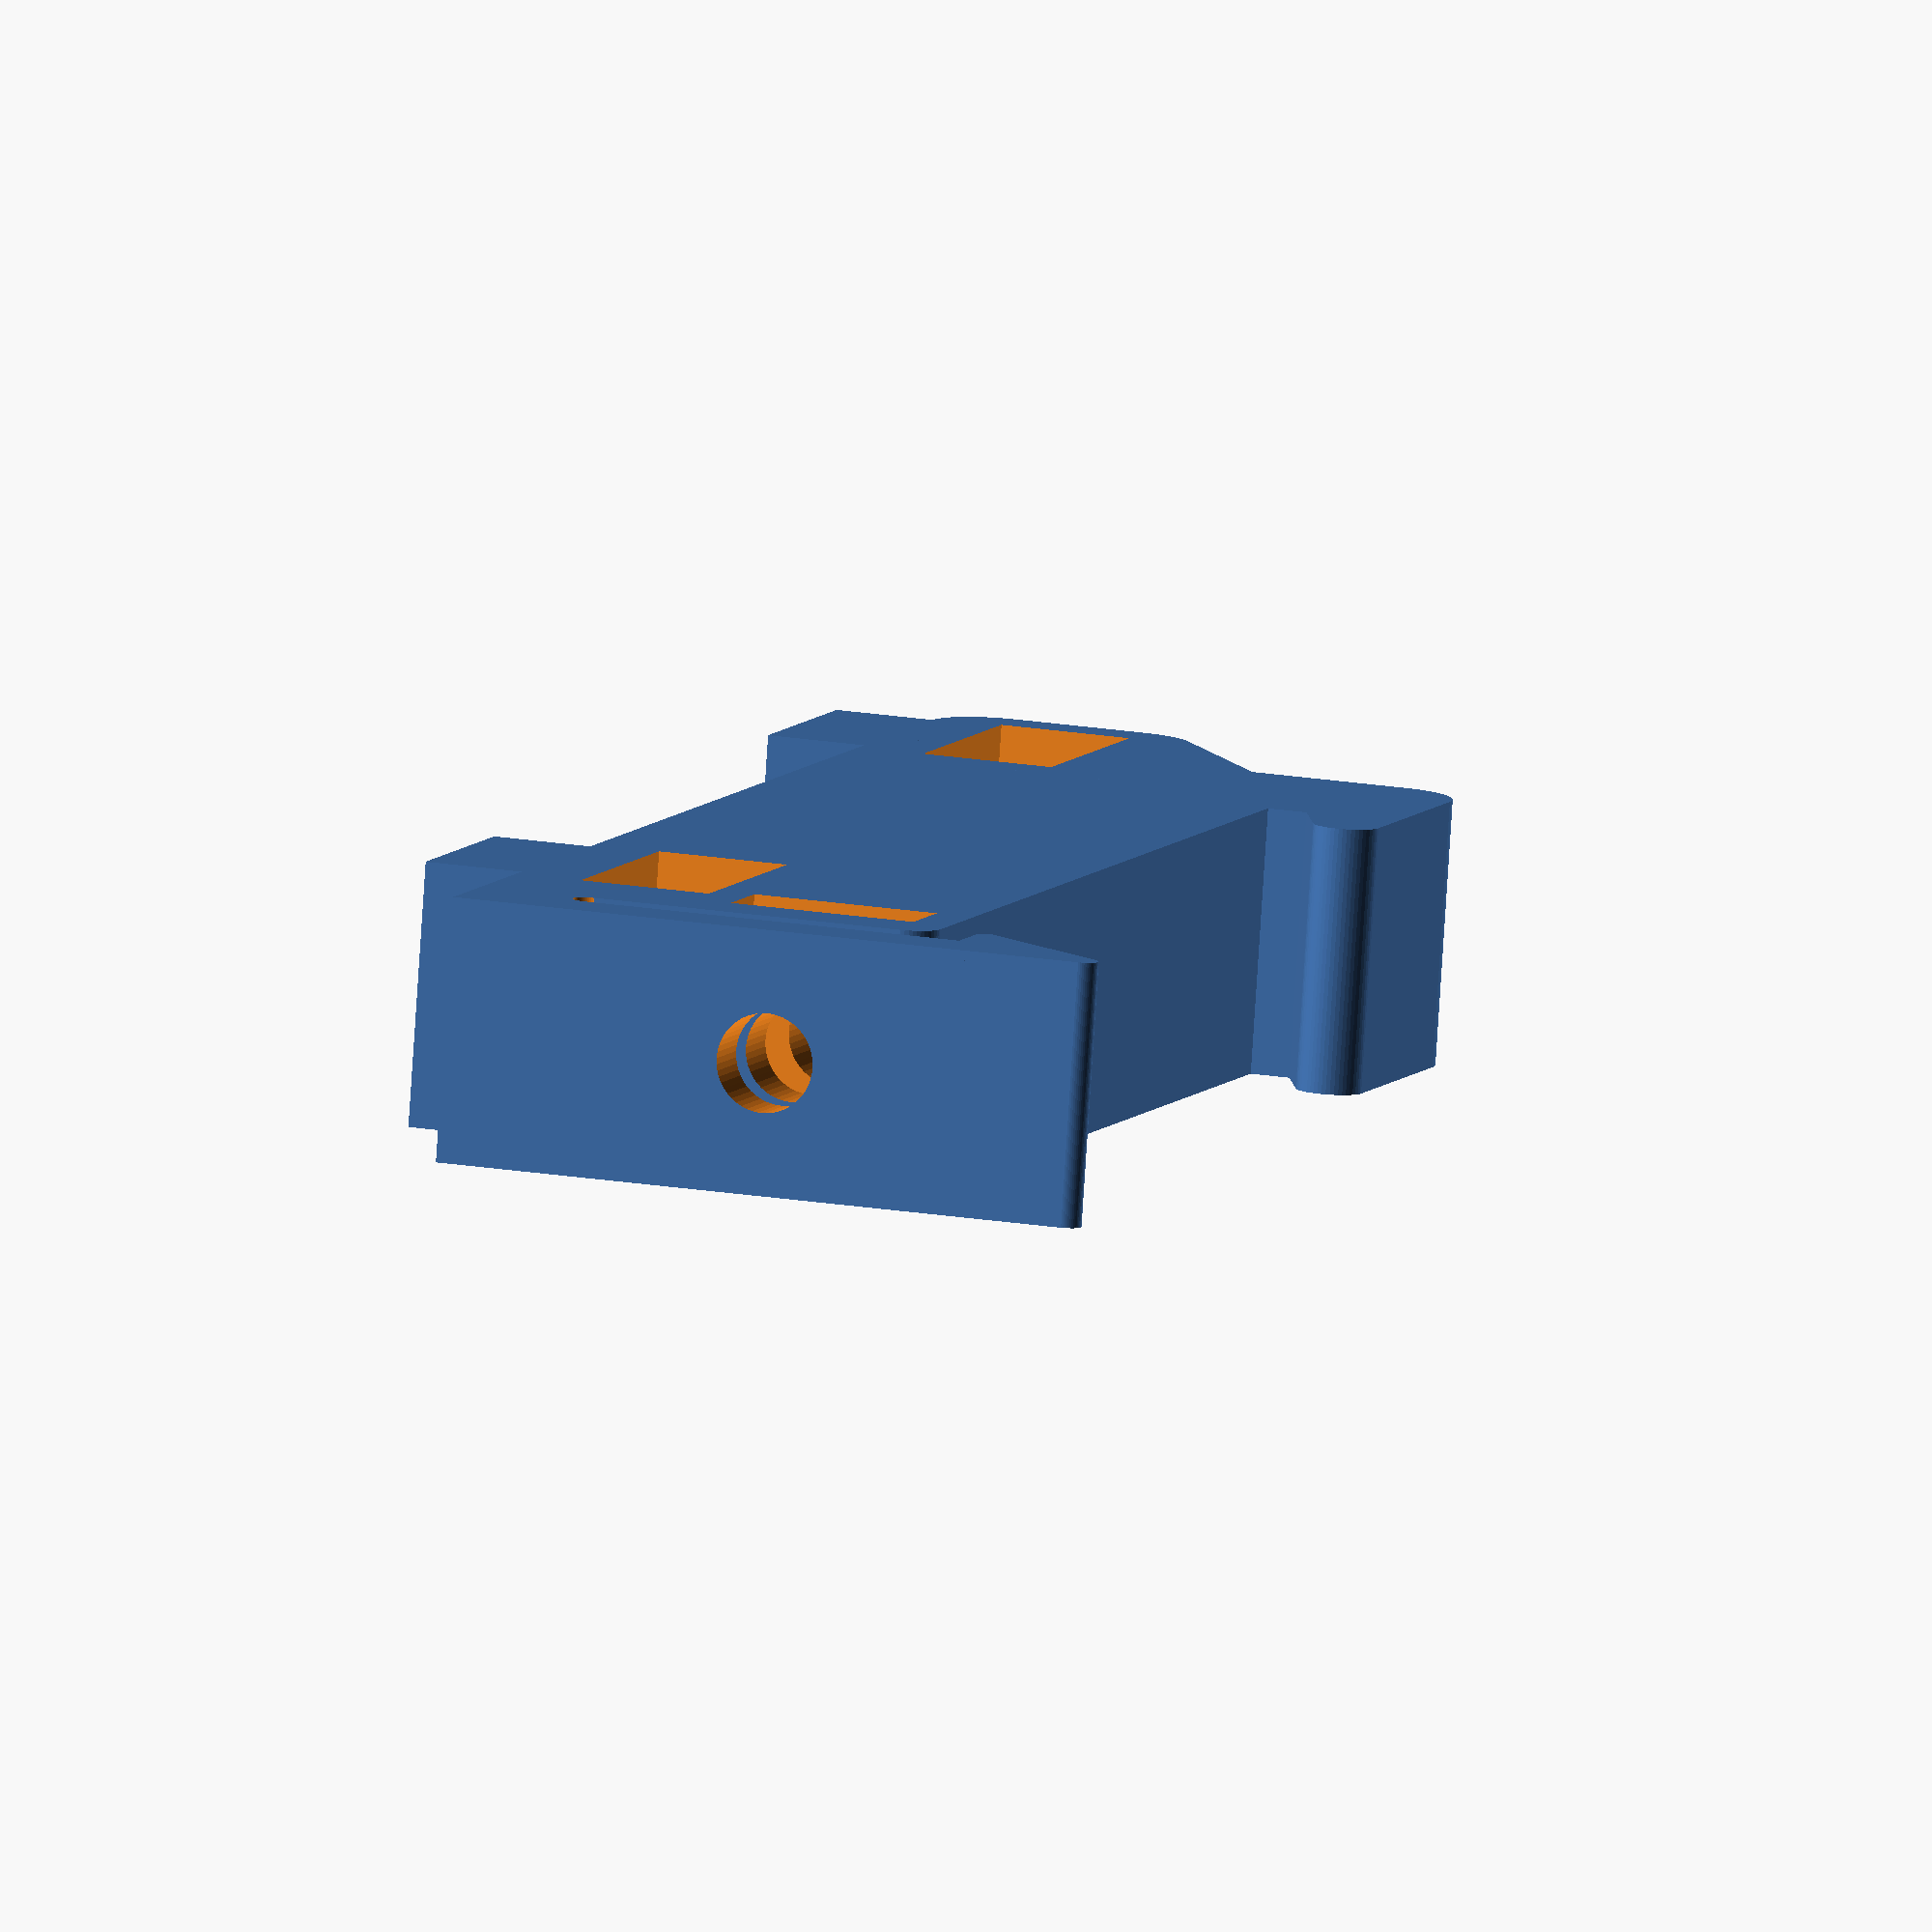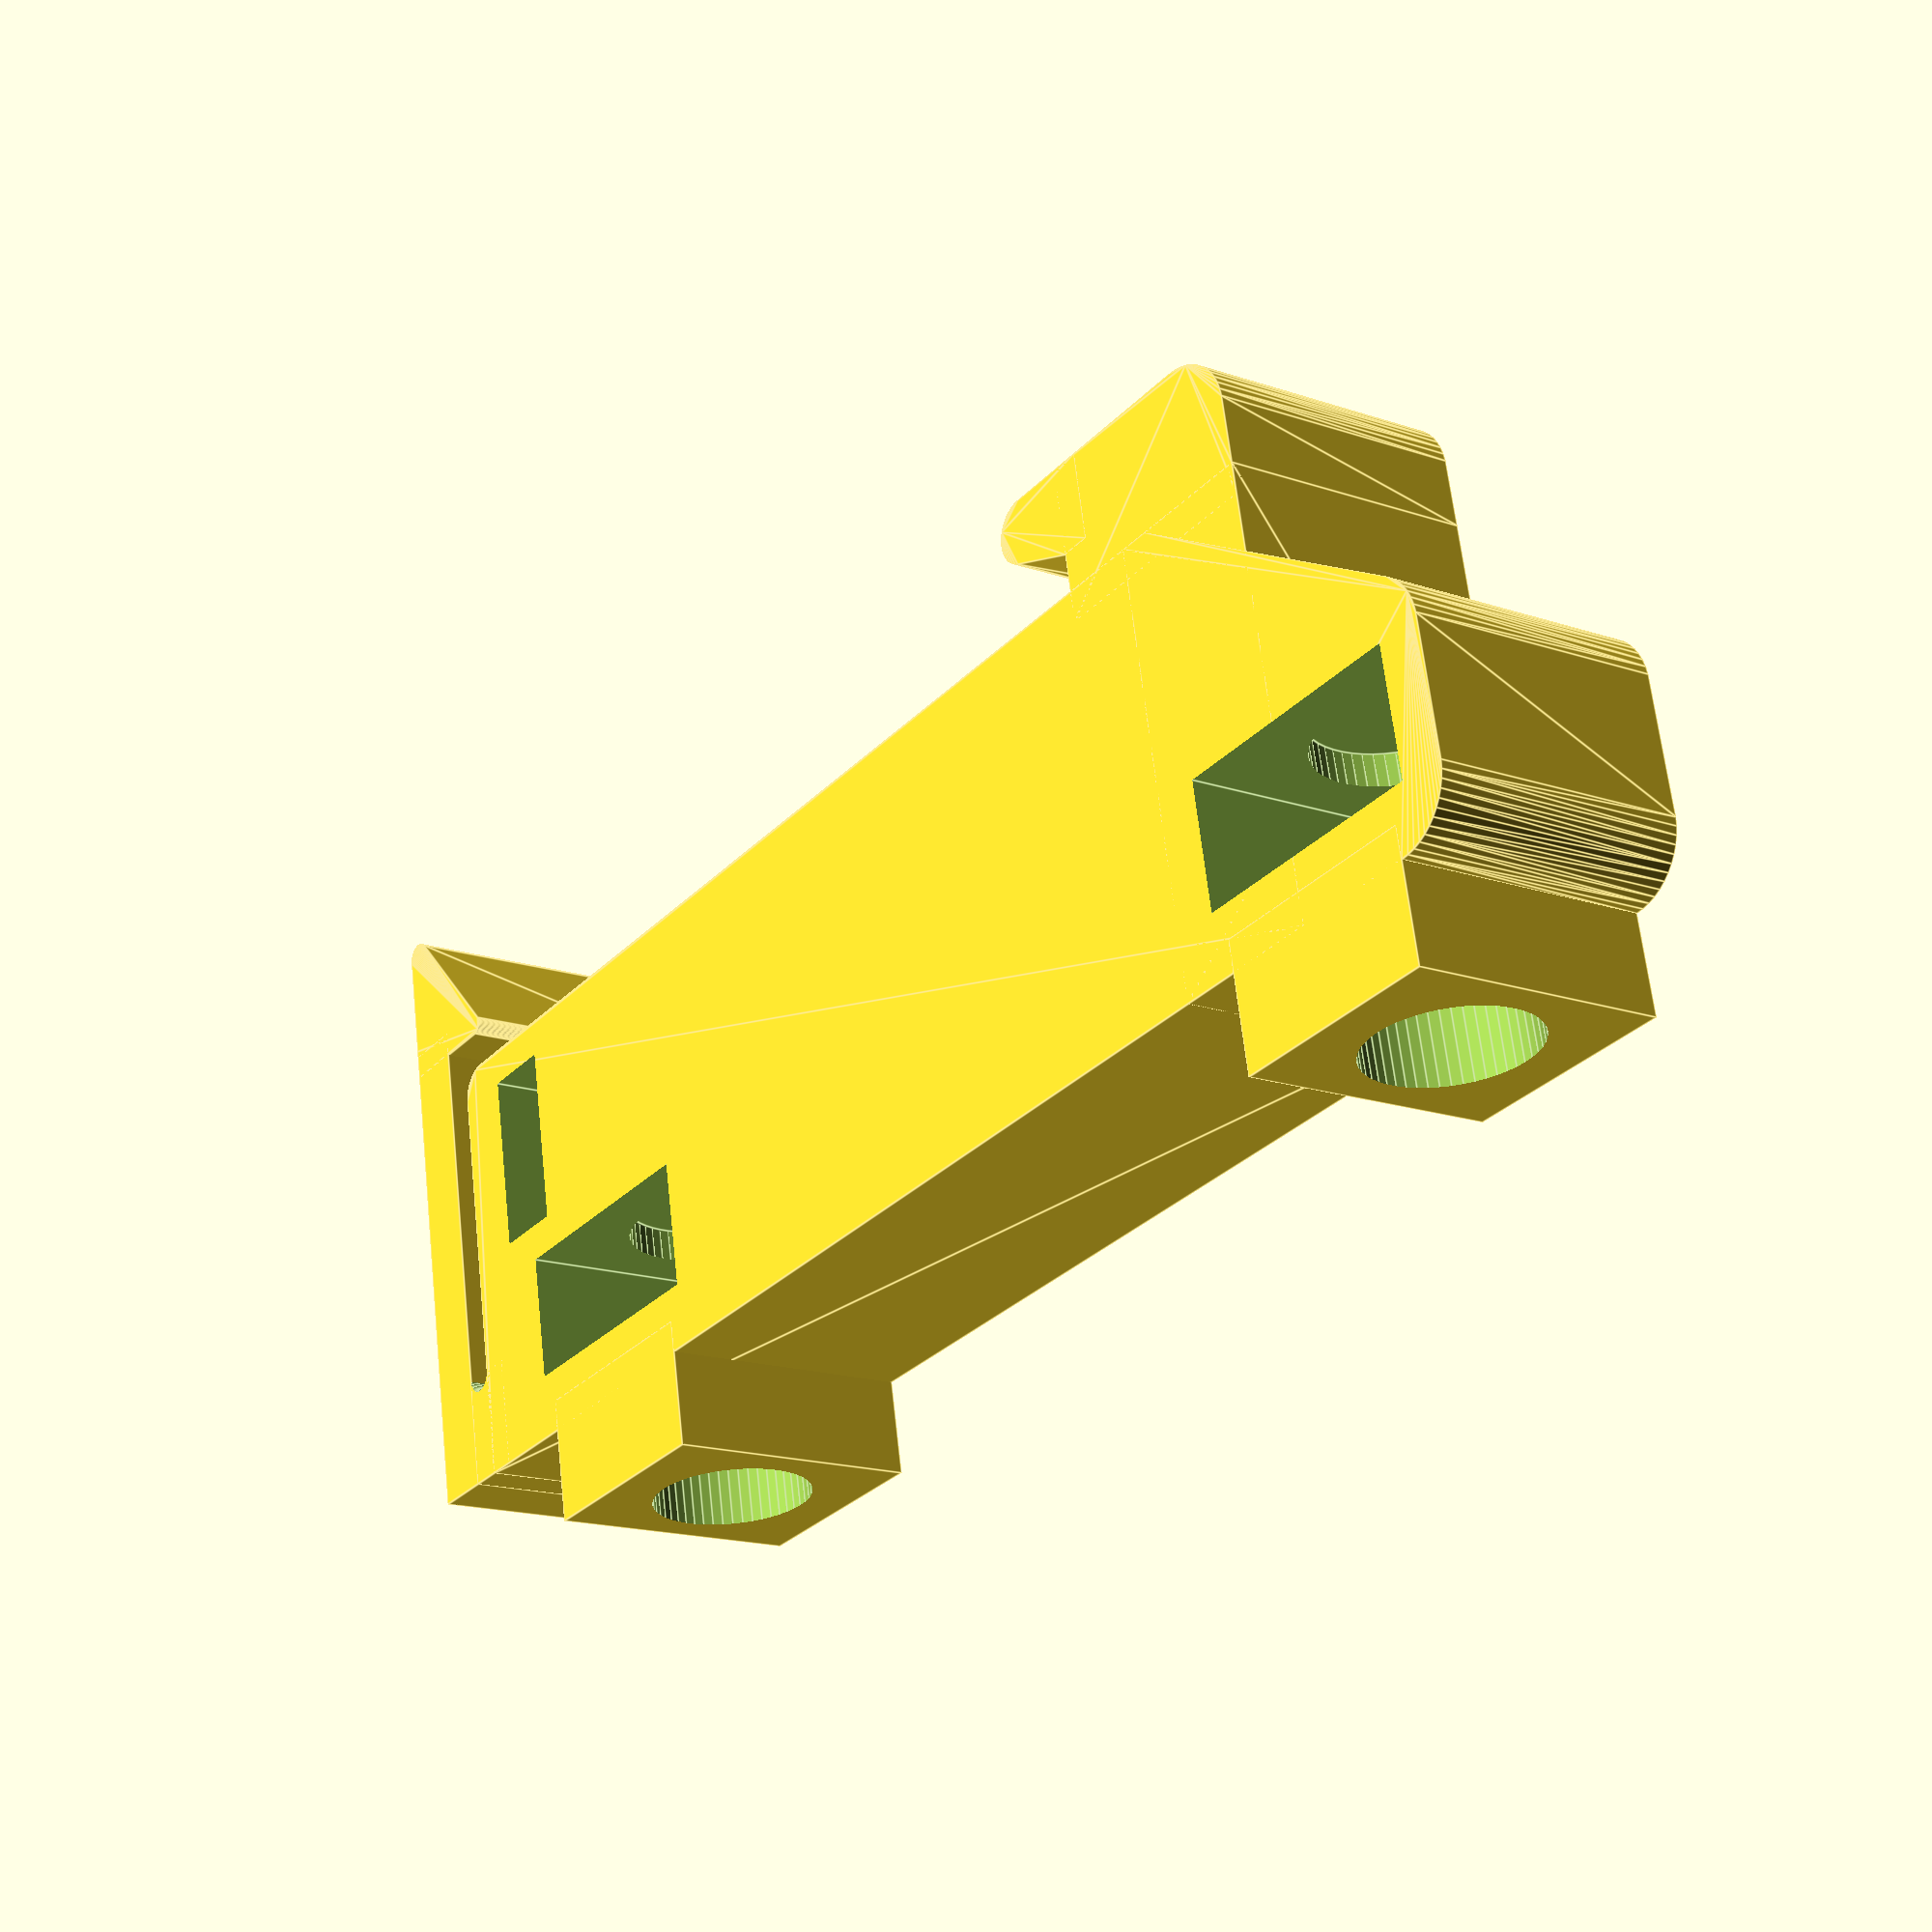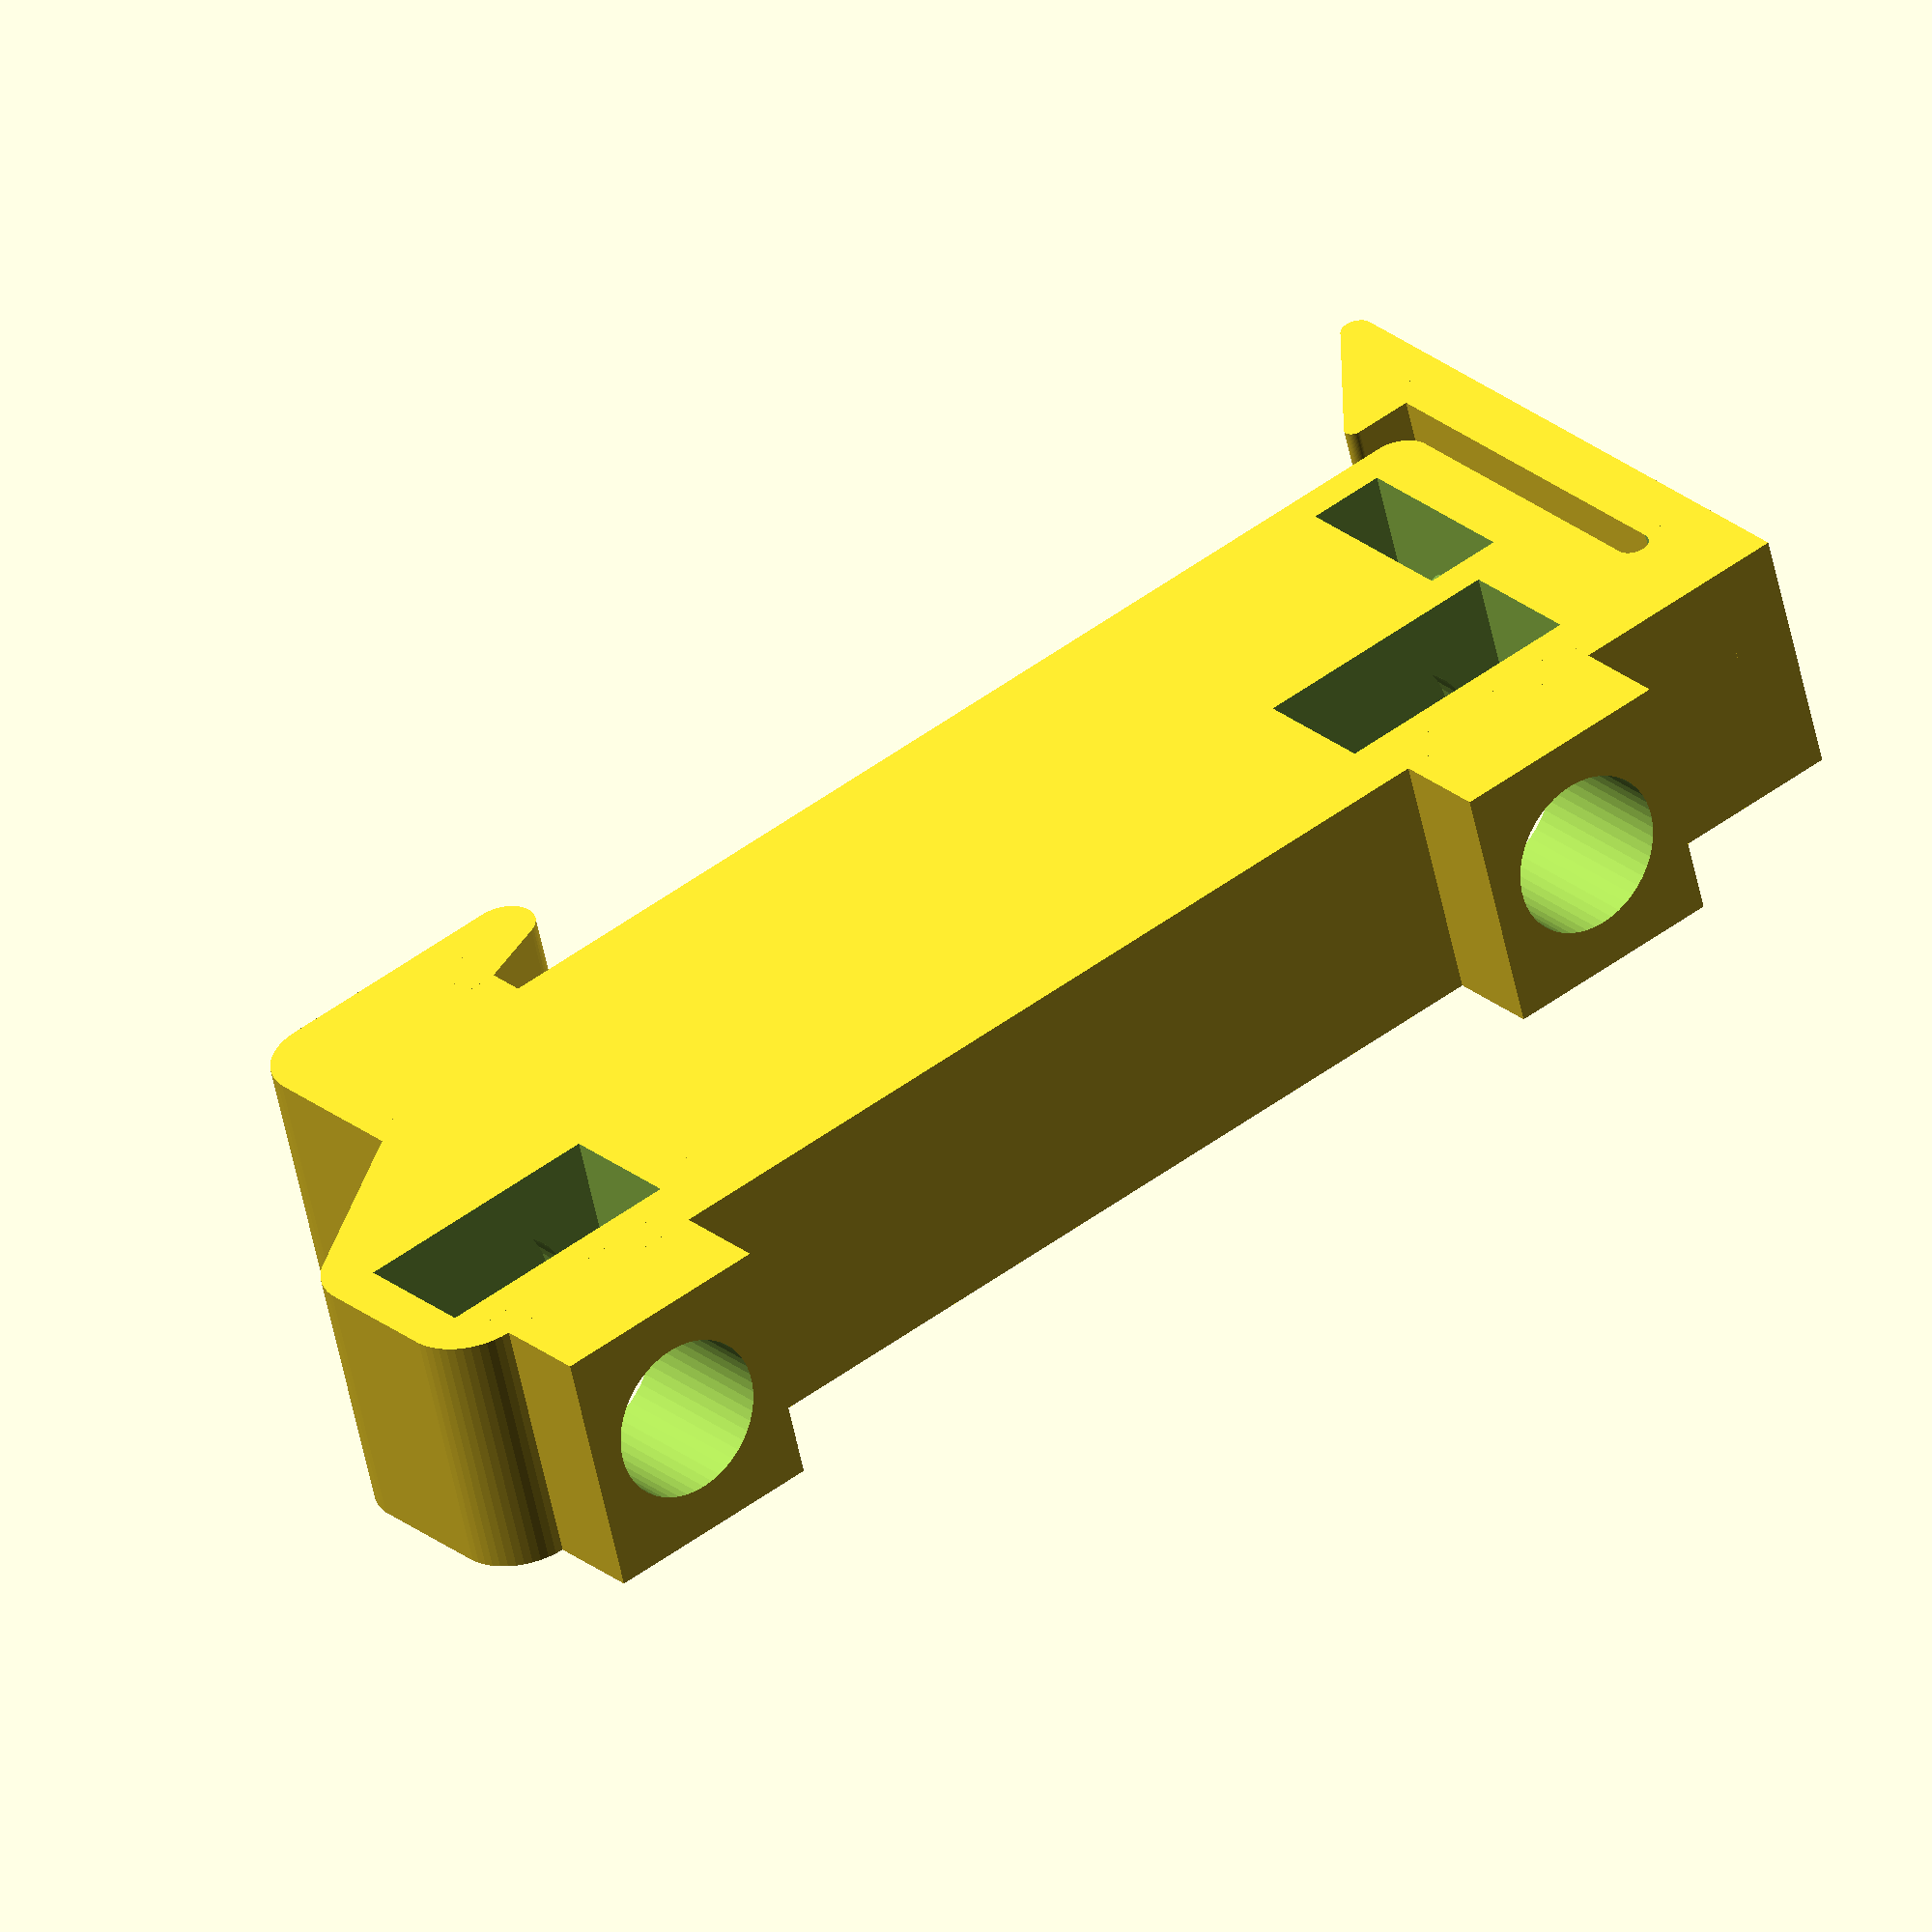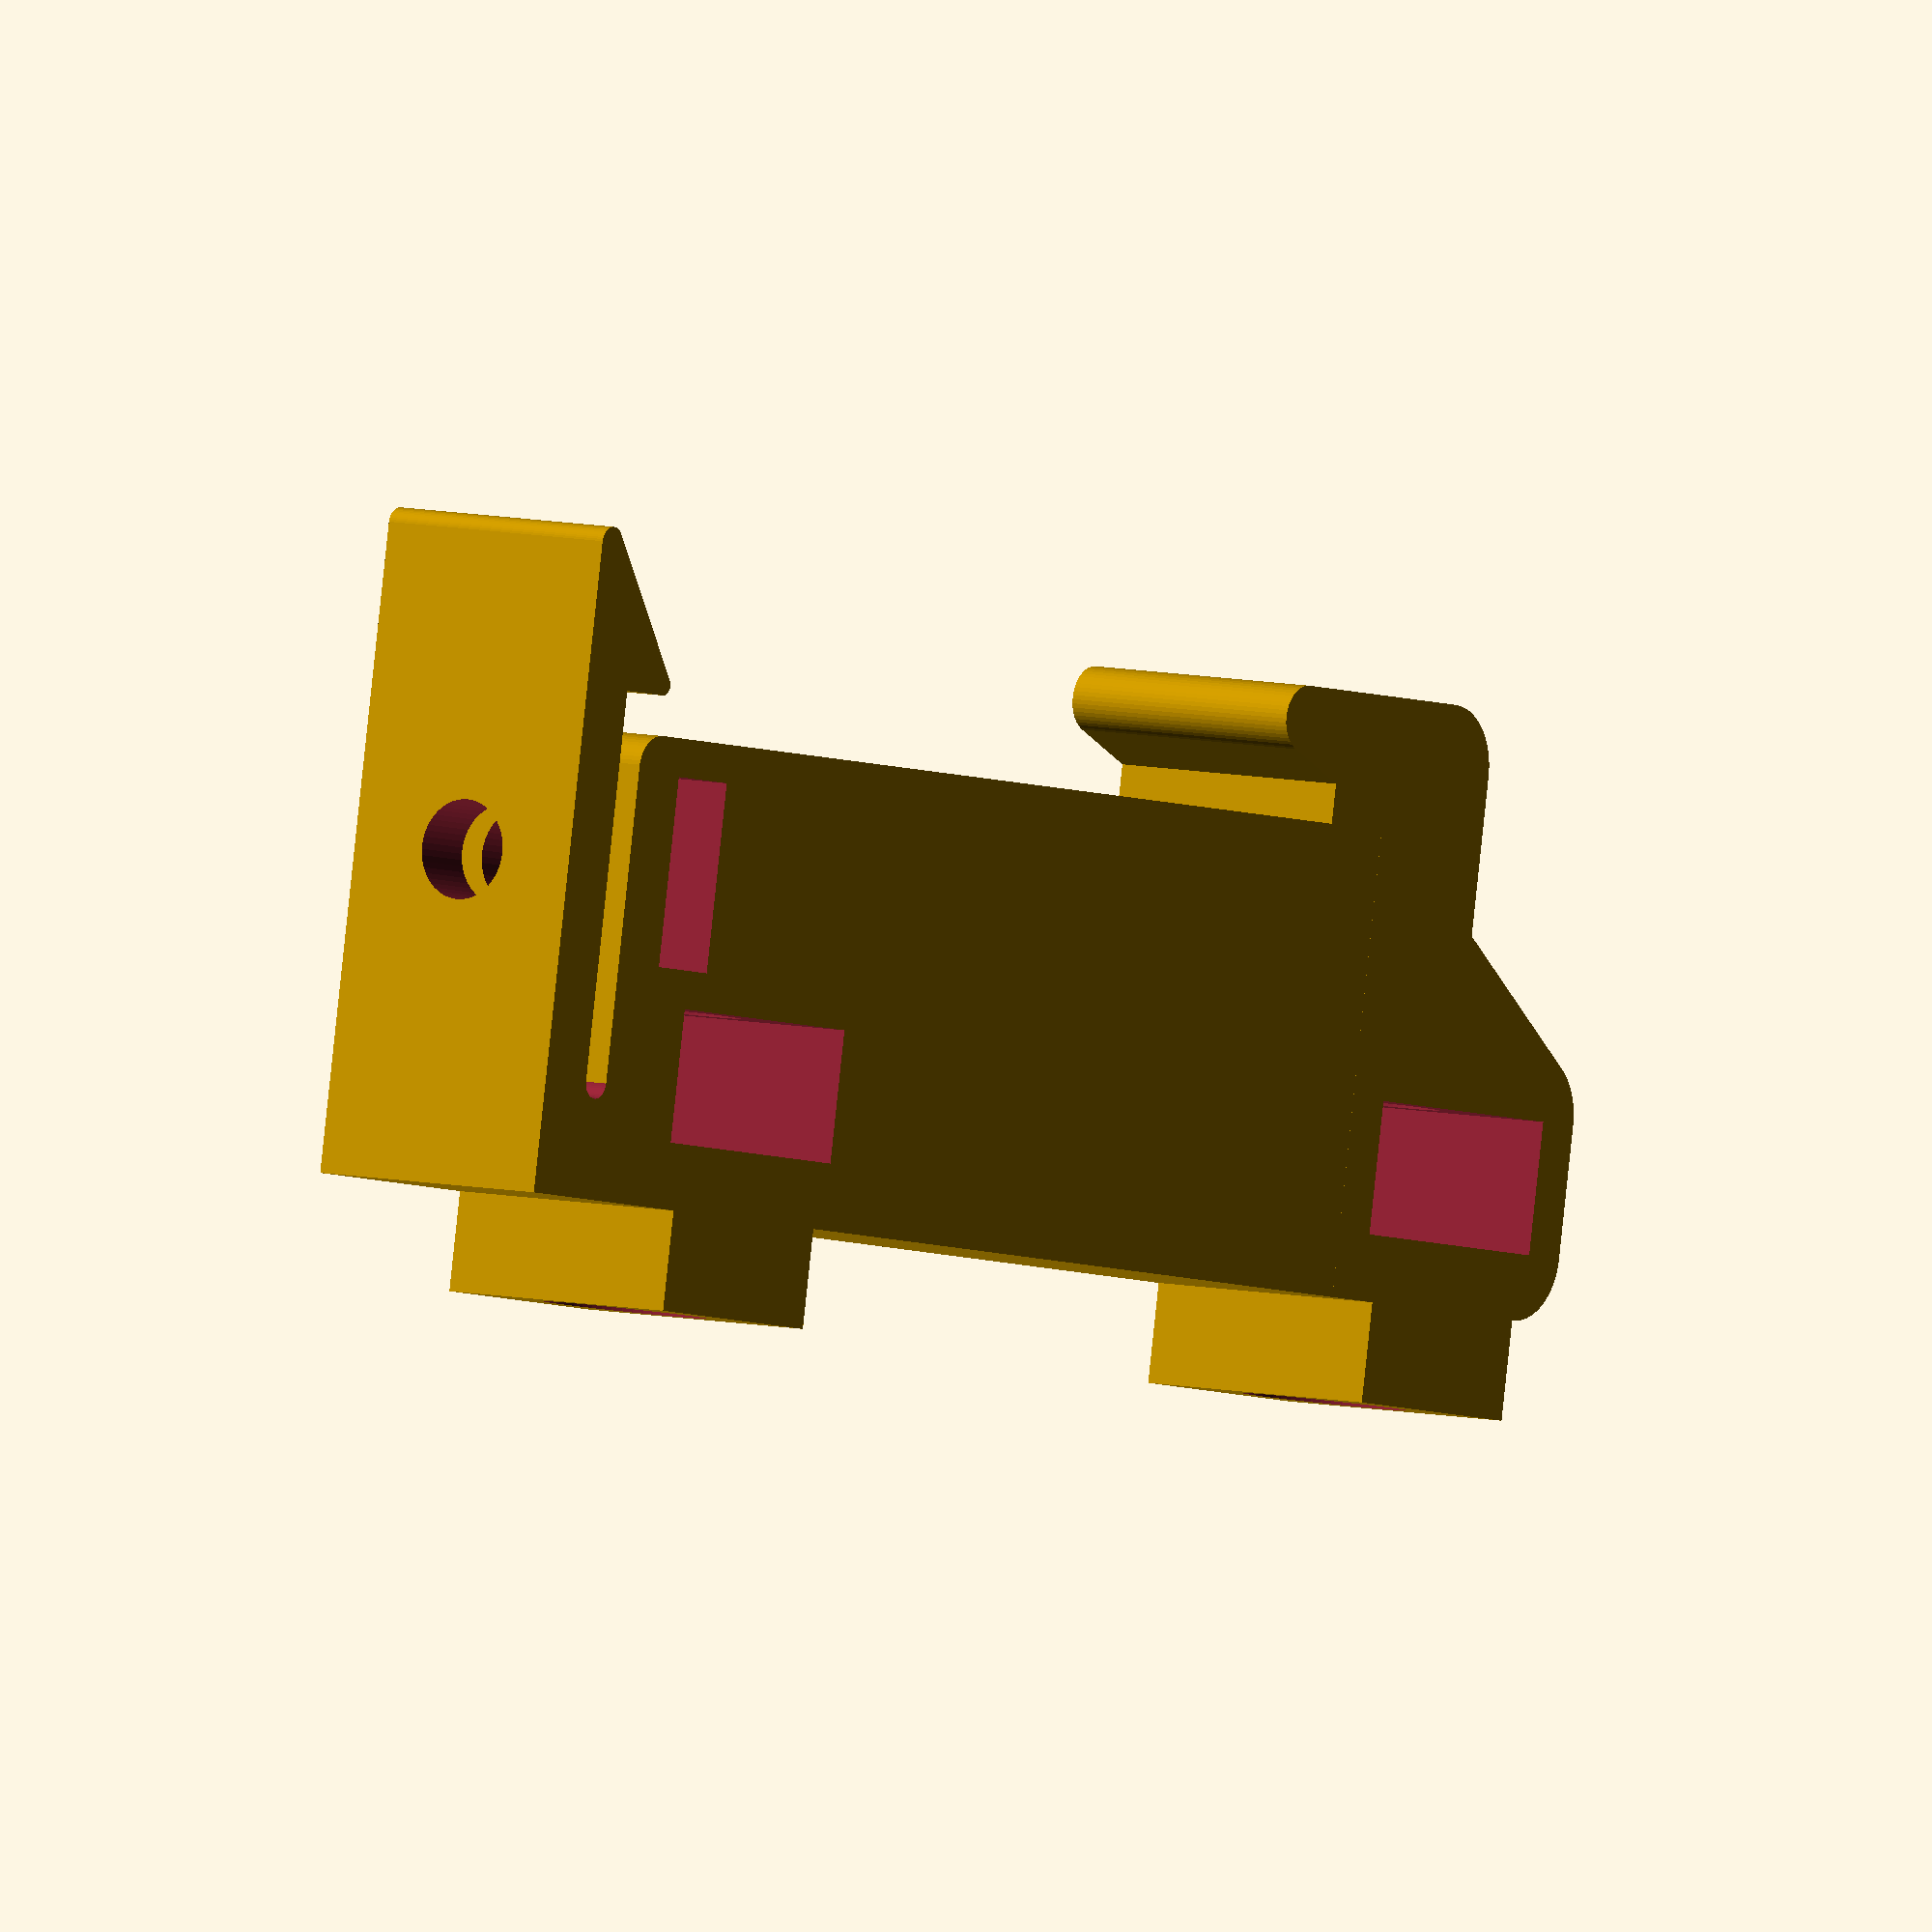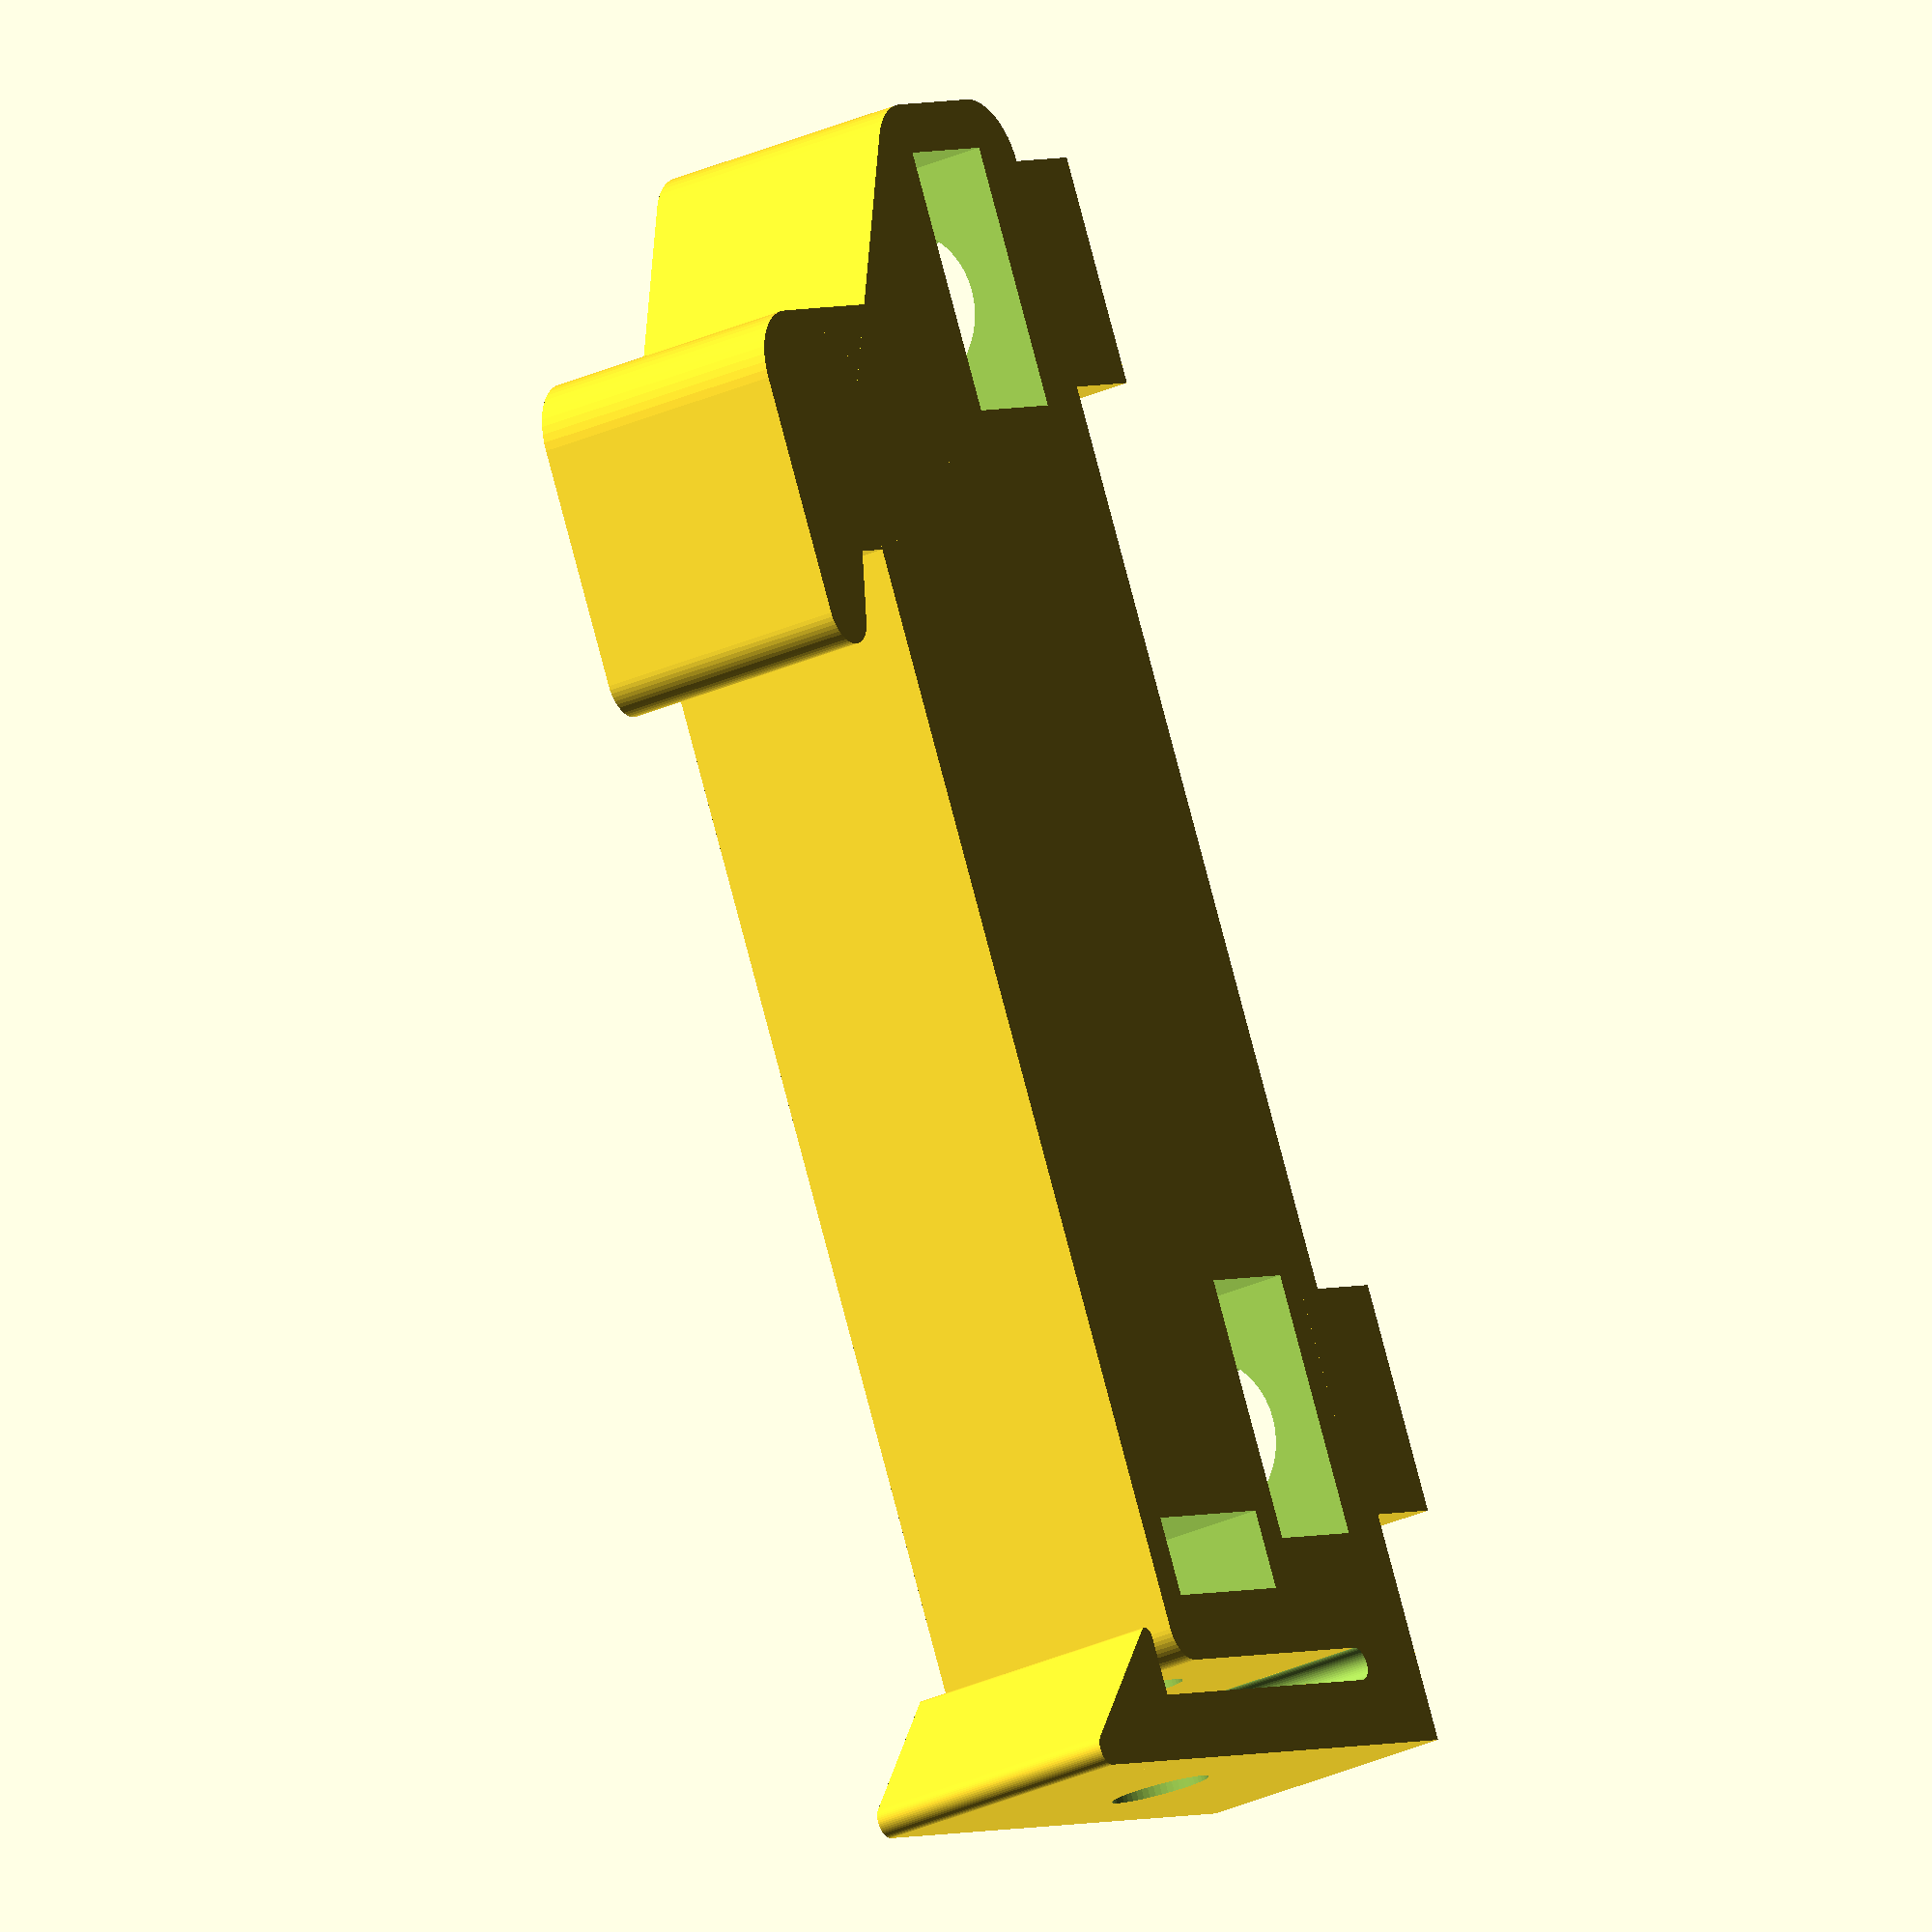
<openscad>
//-------------------------------------------------------------------
// title: DIN clip
// author: OK1HRA 
// license: Creative Commons BY-SA
// URL: http://remoteqth.com/3d-din-rail-mount-clip.php
// Original revision: 0.1
// revision: 0.2b Contributed by John Cabrer
// format: OpenSCAD
//-------------------------------------------------------------------
// HowTo:
// Determine the center to center hole spacing of the device to mount (mount_hole_spacing)
// Pick a metric screw size, and length
// Pick a nut width and height
// See http://mcmaster-carr.com/ for drawings of all screws and nuts.
// The mount post length is calculated based on the screw length
// After after making your changes, press F5 to re-render them to the screen
// .STL export press F6 and menu /Design/Export as STL...

// ----- Inside Hole Calibration Values --------
// To use, print out a part with default values (i.e. mount_nut_width = 8,
// actual_measurement = 8)
// Measure the resulting hole width of the nut, and type that value as the actual measurement. Render and export. Print again.
// The gain_adjust value will insure that holes measure as they should.

expected_measurement = 8;
actual_measurement = 8;
gain_adjust = expected_measurement / actual_measurement; // Default = 8/8 = 1

//----------------- Mounting Srew Input Parameters ---------------------------------
plate_thickness = 1;    // This is the thickness of the thing being mounted
mount_hole_spacing = 35;    // mount_hole_spacing between mounting holes
mount_screw_length = 10; // Min = 6
mount_screw_thread_diameter = 5;    // Min = 1, Max = 6
mount_nut_width = 8;   // Max = 10
mount_nut_height = 4;   // Max = 5

//----------------- Mounting Srew Input Parameters, Default is M3x8 ---------------------------------
lock_screw_length = 8; 
lock_screw_thread_diameter = 3 * gain_adjust;
lock_nut_width = 5.5 * gain_adjust;
lock_nut_height = 2.4 * gain_adjust;

//----------------- Calculated Parameters
standoff_length = mount_screw_length - (mount_nut_height * gain_adjust) - plate_thickness - 2;
$fn=50;
width = 8; 
r_mount_screw = (mount_screw_thread_diameter * gain_adjust) / 2;      // Radius of the mounting screw threads
r_lock_screw = (lock_screw_thread_diameter * gain_adjust) / 2;
expand = 1;      // 0-x
long = 45;

din();

module din(){
	difference() {
		union() {
			hull() {
				translate([15+expand,long-2,0]) {
                    cylinder(h=width, r=2, center=false);}

                translate([12+expand,37.5,0]) {
                    cube([5,1,width], center=false);}

                translate([12+expand,long-1,0]) {
                    cube([1,1,width], center=false);}
            }

			hull() {
				translate([16+expand,35.7,0]) {
                    cylinder(h=width, r=1, center=false);}

                translate([14.2+expand,37.5,0]) {
                    cube([2.8,1,width], center=false);}
            }

			hull() {
				translate([18.5+expand,0.5,0]) {
                    cylinder(h=width, r=0.5, center=false);}
				translate([14.5+expand,3.8,0]) {
                    cylinder(h=width, r=0.3, center=false);}
				translate([14.2+expand,0,0]) {
                    cube([1,1,width], center=false);}
			}

			cube([3.5,4,width], center=false);
            cube([15+expand,2,width], center=false);

			hull() {
				translate([12+expand,4,0]) {
                    cylinder(h=width, r=1, center=false);}

                translate([0,3,0]) {
                    cube([1,1,width], center=false);}

                translate([0,long-1,0]) {
                    cube([13+expand,1,width], center=false);}
            }

			hull() {
            translate([0,40,0]) {
                cube([14,1,width], center=false);}

            translate([2,mount_hole_spacing+14,0]) {
                cylinder(h=width, r=2, center=false);}

            translate([6,mount_hole_spacing+14,0]) {
                cylinder(h=width, r=2, center=false);}
            }

            translate([-standoff_length,10.5-3.5,0]) {
                cube([standoff_length+1,7,width], center=false);}

            translate([-standoff_length,10.5-3.5+mount_hole_spacing,0]) {
                cube([standoff_length+1,7,width], center=false);}
        }
        // Clip fillet
        translate([3.5,2.5,-1]) {
            cylinder(h=width+2, r=0.5, center=false);}
        
        // Lock Screw and Nut
        translate([9+expand,-1,width/2]) rotate([-90,0,0]){
            cylinder(h=lock_screw_length+3, r=r_lock_screw, center=false);}

		translate([6.15+expand,5,-1]) {
            cube([5.7,lock_nut_height,width+2], center=false);}

        // 1. mount
        translate([-1-standoff_length,10.5,width/2]) rotate([0,90,0]){
            cylinder(h=standoff_length+8, r=r_mount_screw, center=false);}

		translate([2,7.65 - (((mount_nut_width * gain_adjust) - 5.7) / 2),-1]) {
            cube([mount_nut_height * gain_adjust,mount_nut_width * gain_adjust,width+2], center=false);}

        // 2. mount
        translate([-1-standoff_length,10.5+mount_hole_spacing,width/2]) rotate([0,90,0]){
            cylinder(h=standoff_length+8, r=r_mount_screw, center=false);}

		translate([2,7.65 - (((mount_nut_width * gain_adjust) - 5.7) / 2)+mount_hole_spacing,-1]) {
            cube([mount_nut_height * gain_adjust,mount_nut_width * gain_adjust,width+2], center=false);}
    }
}
</openscad>
<views>
elev=82.4 azim=17.0 roll=356.3 proj=o view=solid
elev=16.6 azim=280.9 roll=234.8 proj=p view=edges
elev=235.7 azim=51.5 roll=168.4 proj=o view=wireframe
elev=353.1 azim=260.0 roll=127.2 proj=o view=wireframe
elev=209.4 azim=207.3 roll=56.0 proj=o view=wireframe
</views>
